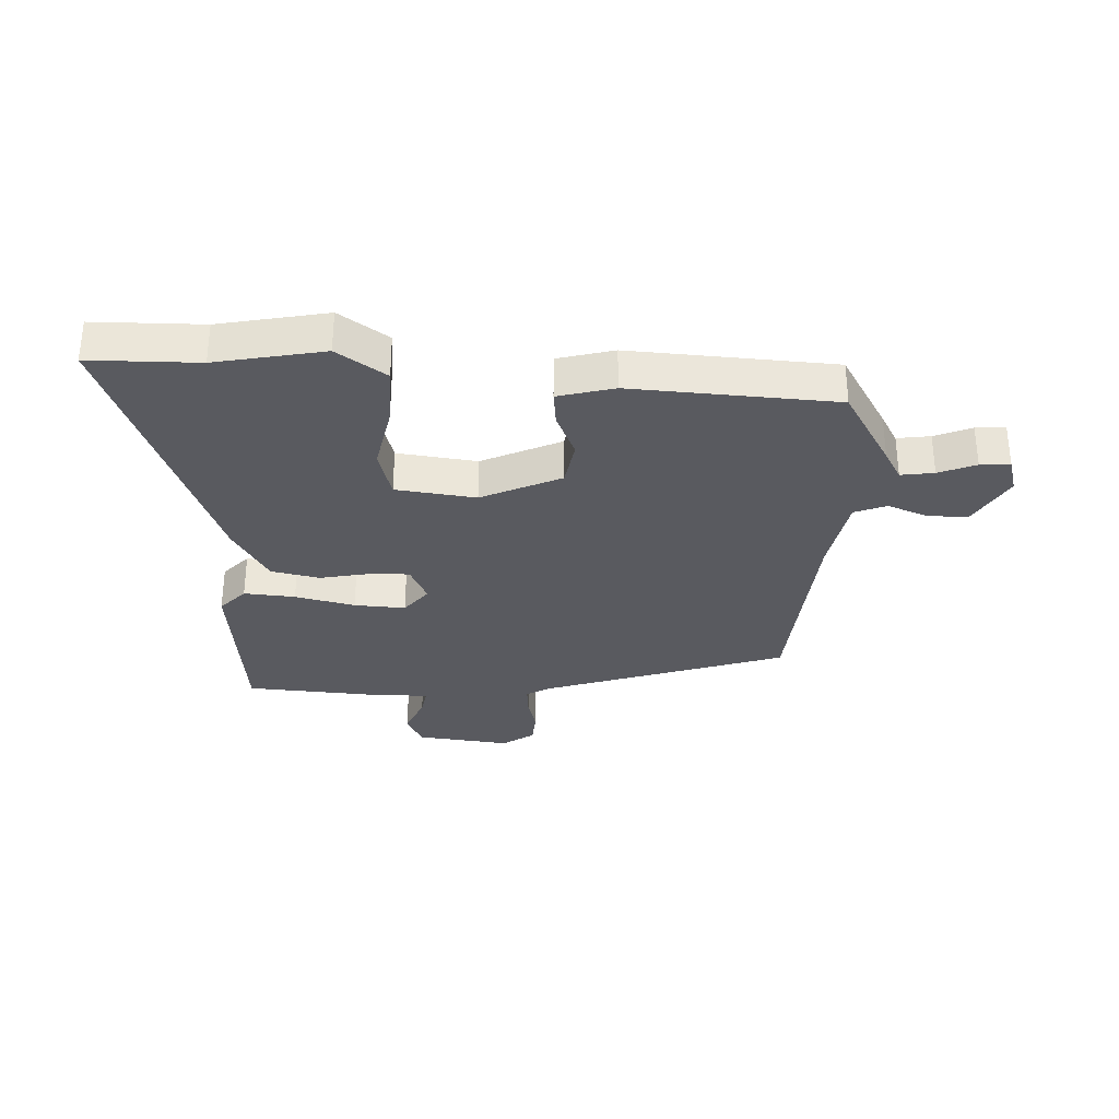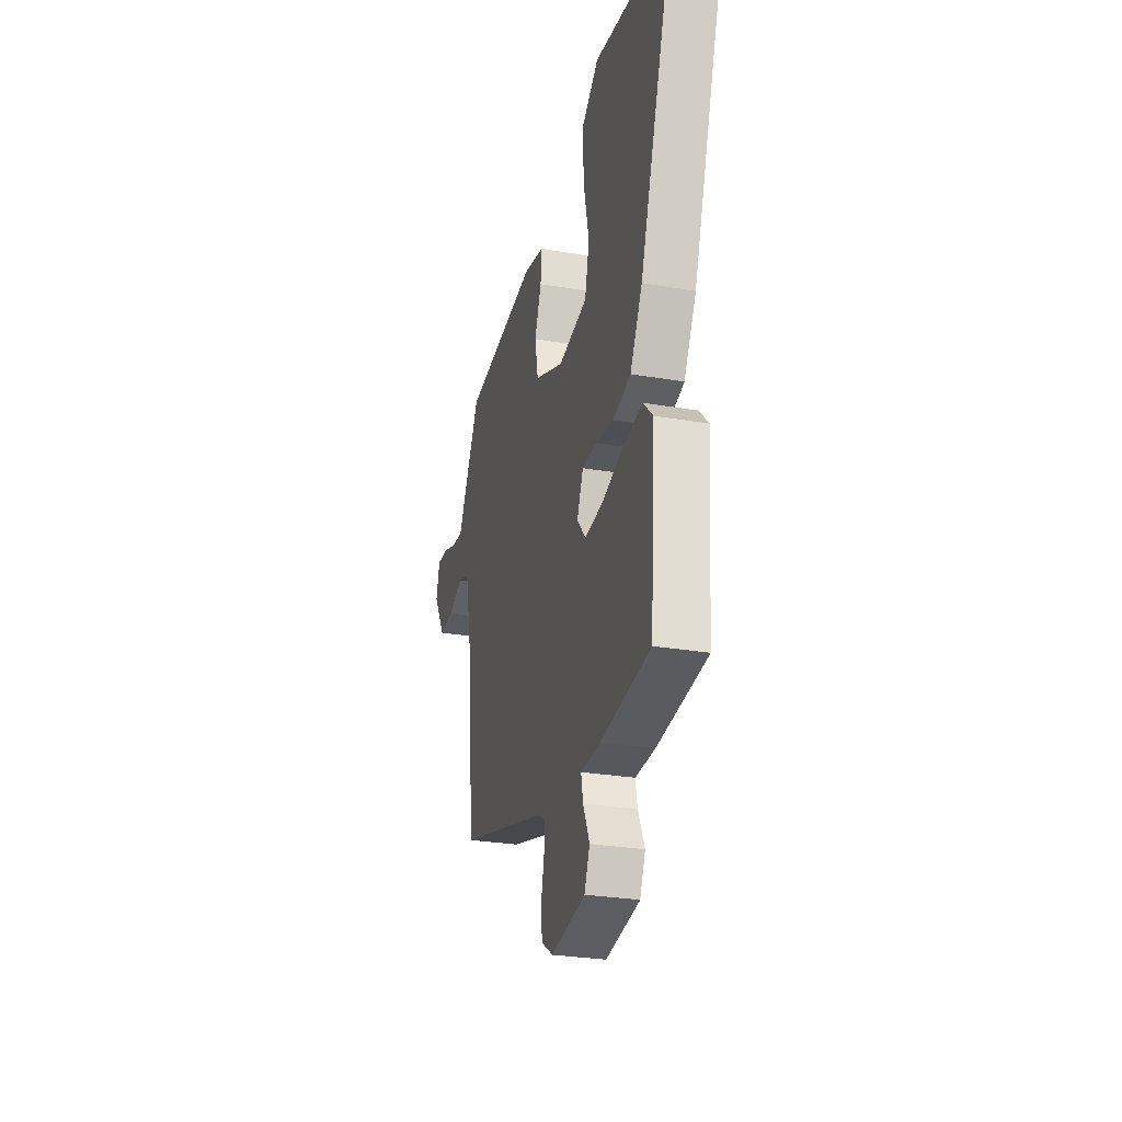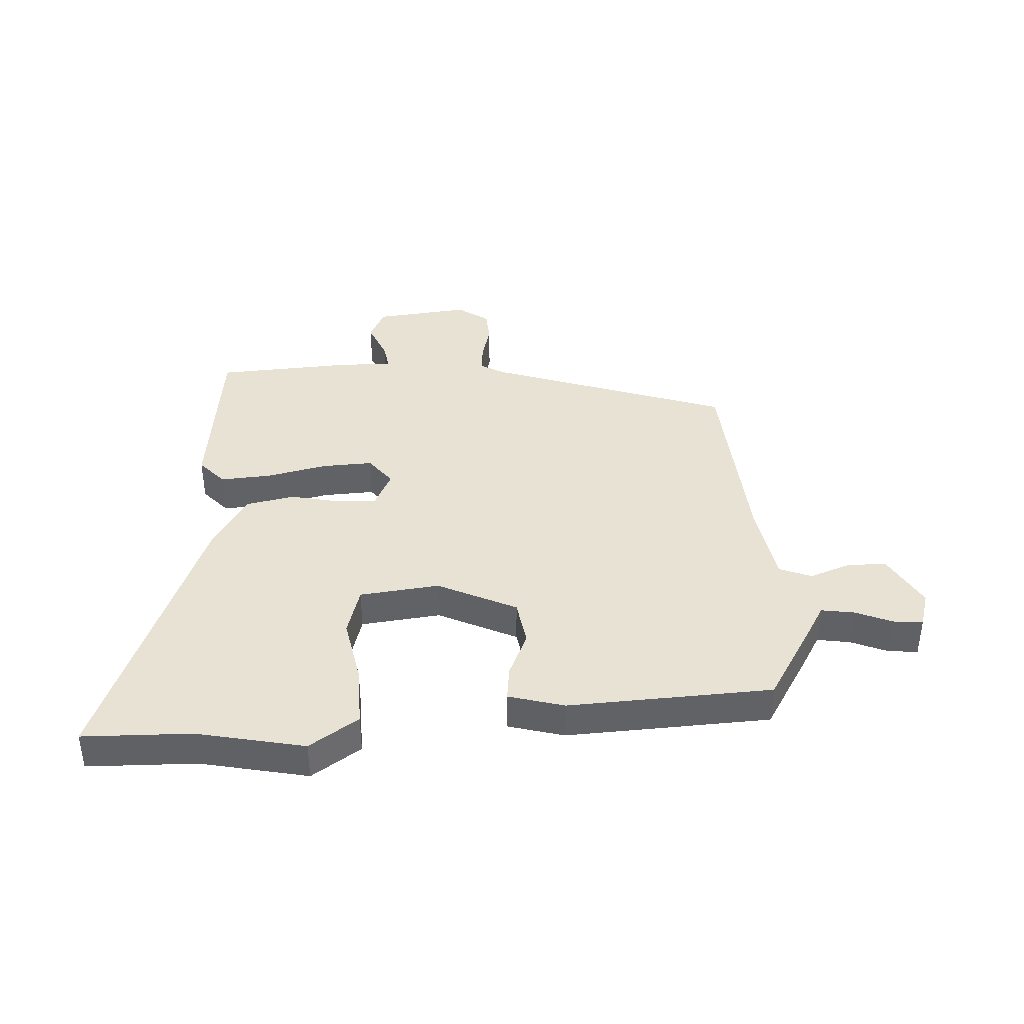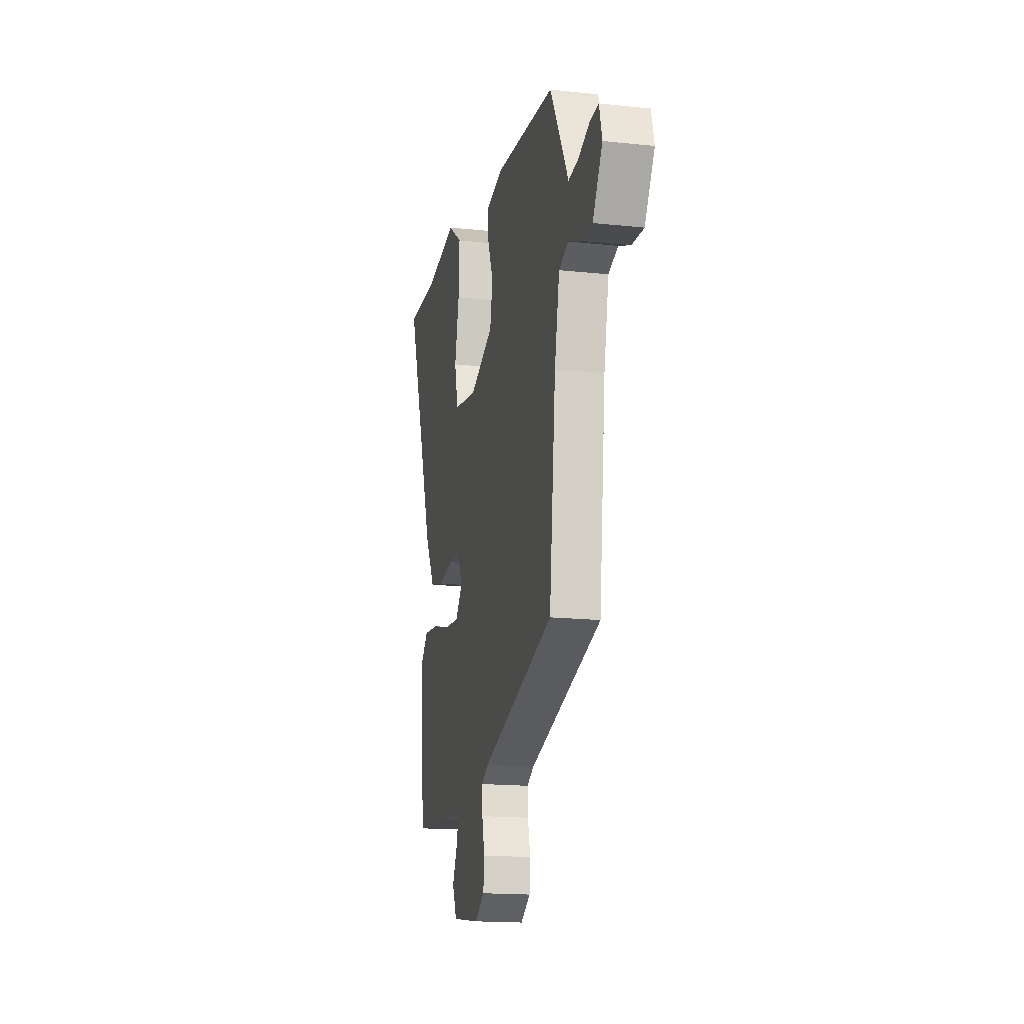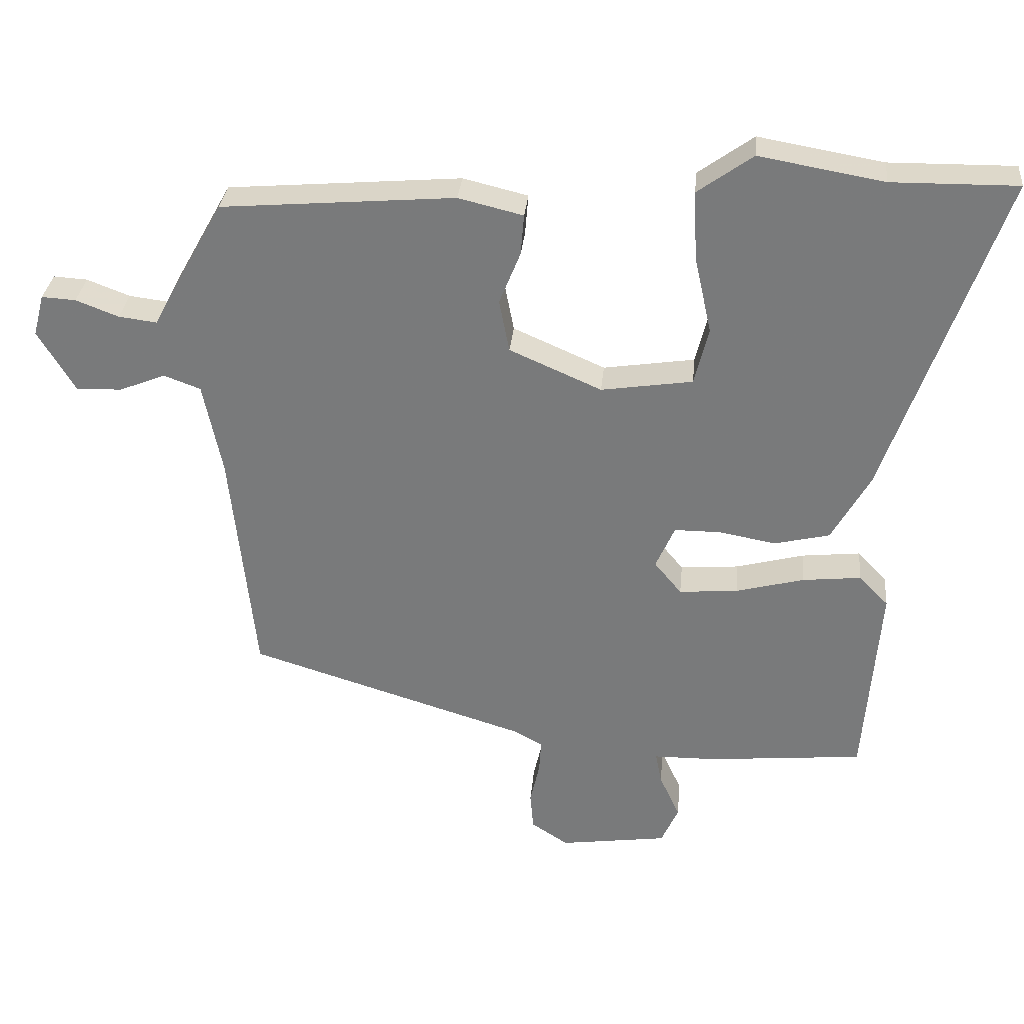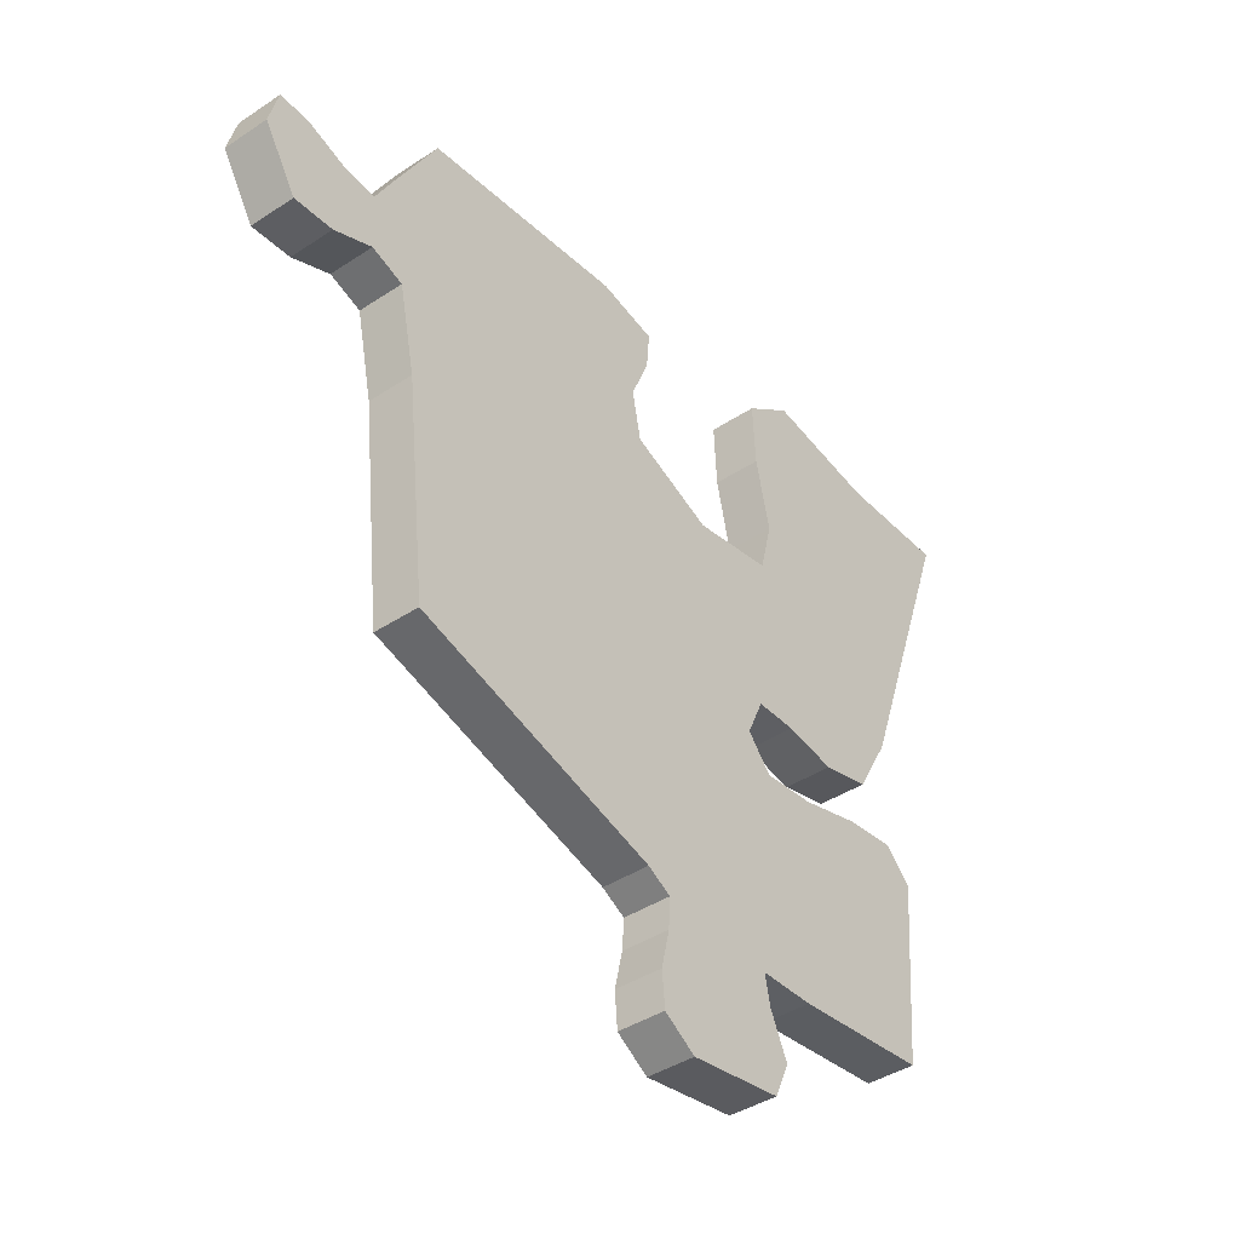
<metadata>
{"format":"obj","ext":"obj","renderer":"f3d","projection":"perspective","resolution":1024,"background":"white","views":[{"elev":-31.9,"azim":-1.3,"up":"+Y"},{"elev":-28.2,"azim":-104.4,"up":"+Z"},{"elev":39.9,"azim":-1.4,"up":"+Y"},{"elev":-16.6,"azim":77.7,"up":"+Z"},{"elev":31.2,"azim":-174.6,"up":"+Z"},{"elev":-40.6,"azim":129.0,"up":"+Z"}]}
</metadata>
<code>
v -0.501 0.07 -0.486
v -0.524 0.07 -0.192
v -0.481 0.07 -0.148
v -0.395 0.07 -0.157
v -0.295 0.07 -0.183
v -0.209 0.07 -0.19
v -0.169 0.07 -0.142
v -0.197 0.07 -0.079
v -0.264 0.07 -0.079
v -0.348 0.07 -0.094
v -0.429 0.07 -0.075
v -0.485 0.07 0.024
v -0.653 0.07 0.502
v -0.469 0.07 0.5
v -0.286 0.07 0.532
v -0.205 0.07 0.474
v -0.21 0.07 0.372
v -0.235 0.07 0.26
v -0.214 0.07 0.176
v -0.08 0.07 0.156
v 0.055 0.07 0.215
v 0.07 0.07 0.292
v 0.039 0.07 0.369
v 0.034 0.07 0.429
v 0.129 0.07 0.452
v 0.472 0.07 0.424
v 0.549 0.07 0.287
v 0.577 0.07 0.235
v 0.633 0.07 0.242
v 0.696 0.07 0.266
v 0.746 0.07 0.269
v 0.762 0.07 0.208
v 0.707 0.07 0.117
v 0.64 0.07 0.12
v 0.573 0.07 0.147
v 0.519 0.07 0.127
v 0.491 0.07 -0.008
v 0.455 0.07 -0.349
v 0.044 0.07 -0.475
v 0.004 0.07 -0.497
v 0.007 0.07 -0.546
v 0.021 0.07 -0.607
v 0.016 0.07 -0.662
v -0.038 0.07 -0.697
v -0.196 0.07 -0.675
v -0.221 0.07 -0.619
v -0.191 0.07 -0.554
v -0.182 0.07 -0.508
v -0.273 0.07 -0.507
v -0.501 0 -0.486
v -0.524 0 -0.192
v -0.481 0 -0.148
v -0.395 0 -0.157
v -0.295 0 -0.183
v -0.209 0 -0.19
v -0.169 0 -0.142
v -0.197 0 -0.079
v -0.264 0 -0.079
v -0.348 0 -0.094
v -0.429 0 -0.075
v -0.485 0 0.024
v -0.653 0 0.502
v -0.469 0 0.5
v -0.286 0 0.532
v -0.205 0 0.474
v -0.21 0 0.372
v -0.235 0 0.26
v -0.214 0 0.176
v -0.08 0 0.156
v 0.055 0 0.215
v 0.07 0 0.292
v 0.039 0 0.369
v 0.034 0 0.429
v 0.129 0 0.452
v 0.472 0 0.424
v 0.549 0 0.287
v 0.577 0 0.235
v 0.633 0 0.242
v 0.696 0 0.266
v 0.746 0 0.269
v 0.762 0 0.208
v 0.707 0 0.117
v 0.64 0 0.12
v 0.573 0 0.147
v 0.519 0 0.127
v 0.491 0 -0.008
v 0.455 0 -0.349
v 0.044 0 -0.475
v 0.004 0 -0.497
v 0.007 0 -0.546
v 0.021 0 -0.607
v 0.016 0 -0.662
v -0.038 0 -0.697
v -0.196 0 -0.675
v -0.221 0 -0.619
v -0.191 0 -0.554
v -0.182 0 -0.508
v -0.273 0 -0.507
f 48 49 1 2
f 44 45 46 47
f 44 47 48
f 41 42 43 44
f 40 41 44 48
f 39 40 48 2
f 37 38 39
f 36 37 39
f 32 33 34 35
f 30 31 32 35
f 29 30 35 36
f 28 29 36
f 22 23 24 25
f 21 22 25 26
f 15 16 17 18
f 14 15 18
f 14 18 19
f 13 14 19
f 12 13 19
f 9 10 11 12
f 8 9 12 19
f 7 8 19 20
f 2 3 4 5
f 2 5 6
f 39 2 6
f 36 39 6 7
f 21 26 27 28
f 21 28 36
f 7 20 21 36
f 51 50 98 97
f 96 95 94 93
f 97 96 93
f 93 92 91 90
f 97 93 90 89
f 51 97 89 88
f 88 87 86
f 88 86 85
f 84 83 82 81
f 84 81 80 79
f 85 84 79 78
f 85 78 77
f 74 73 72 71
f 75 74 71 70
f 67 66 65 64
f 67 64 63
f 68 67 63
f 68 63 62
f 68 62 61
f 61 60 59 58
f 68 61 58 57
f 69 68 57 56
f 54 53 52 51
f 55 54 51
f 55 51 88
f 56 55 88 85
f 77 76 75 70
f 85 77 70
f 85 70 69 56
f 1 50 51 2
f 2 51 52 3
f 3 52 53 4
f 4 53 54 5
f 5 54 55 6
f 6 55 56 7
f 7 56 57 8
f 8 57 58 9
f 9 58 59 10
f 10 59 60 11
f 11 60 61 12
f 12 61 62 13
f 13 62 63 14
f 14 63 64 15
f 15 64 65 16
f 16 65 66 17
f 17 66 67 18
f 18 67 68 19
f 19 68 69 20
f 20 69 70 21
f 21 70 71 22
f 22 71 72 23
f 23 72 73 24
f 24 73 74 25
f 25 74 75 26
f 26 75 76 27
f 27 76 77 28
f 28 77 78 29
f 29 78 79 30
f 30 79 80 31
f 31 80 81 32
f 32 81 82 33
f 33 82 83 34
f 34 83 84 35
f 35 84 85 36
f 36 85 86 37
f 37 86 87 38
f 38 87 88 39
f 39 88 89 40
f 40 89 90 41
f 41 90 91 42
f 42 91 92 43
f 43 92 93 44
f 44 93 94 45
f 45 94 95 46
f 46 95 96 47
f 47 96 97 48
f 48 97 98 49
f 49 98 50 1

</code>
